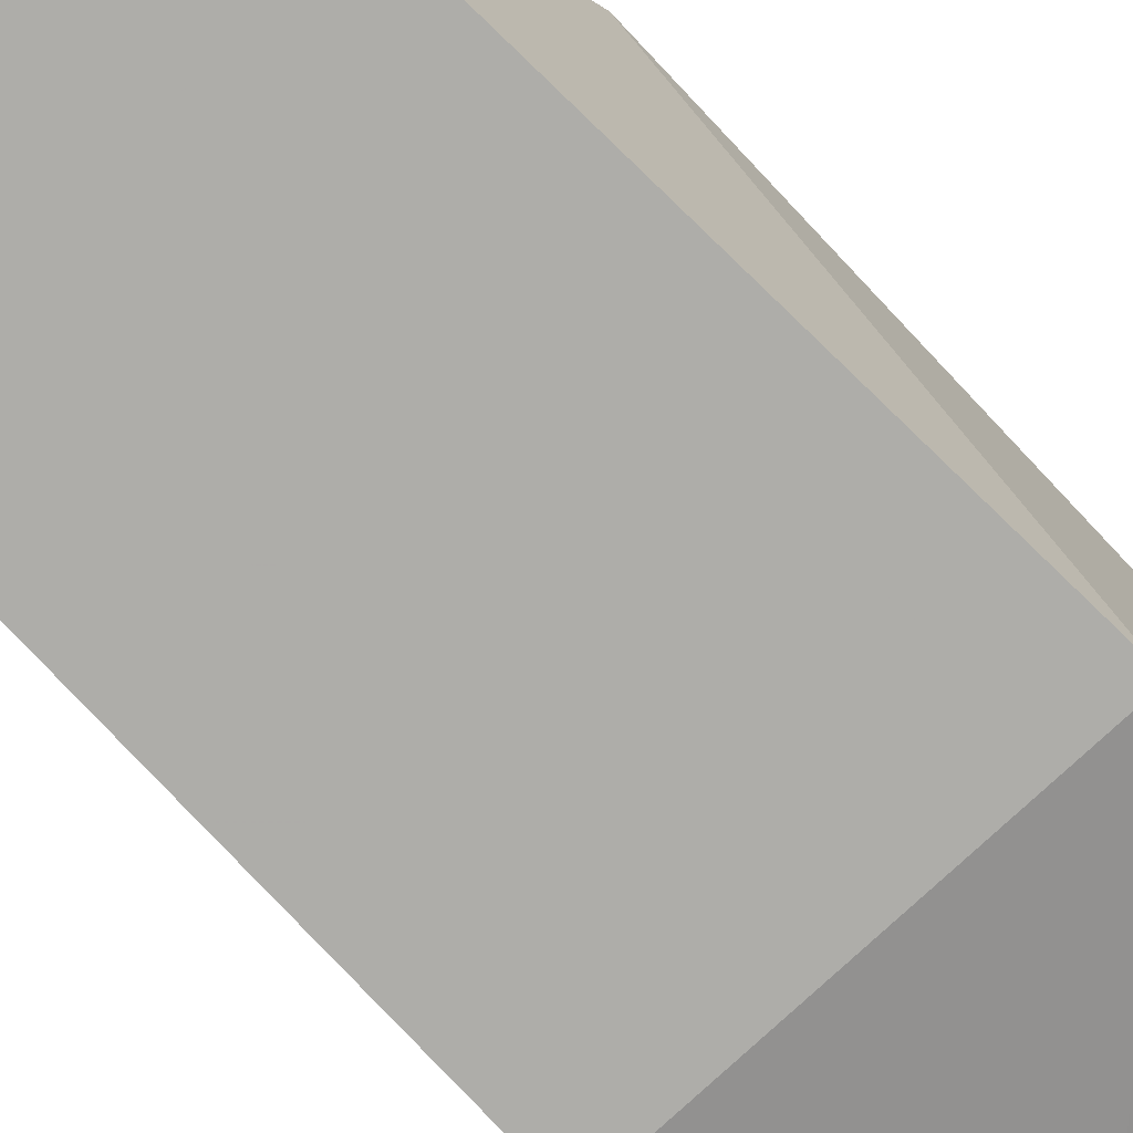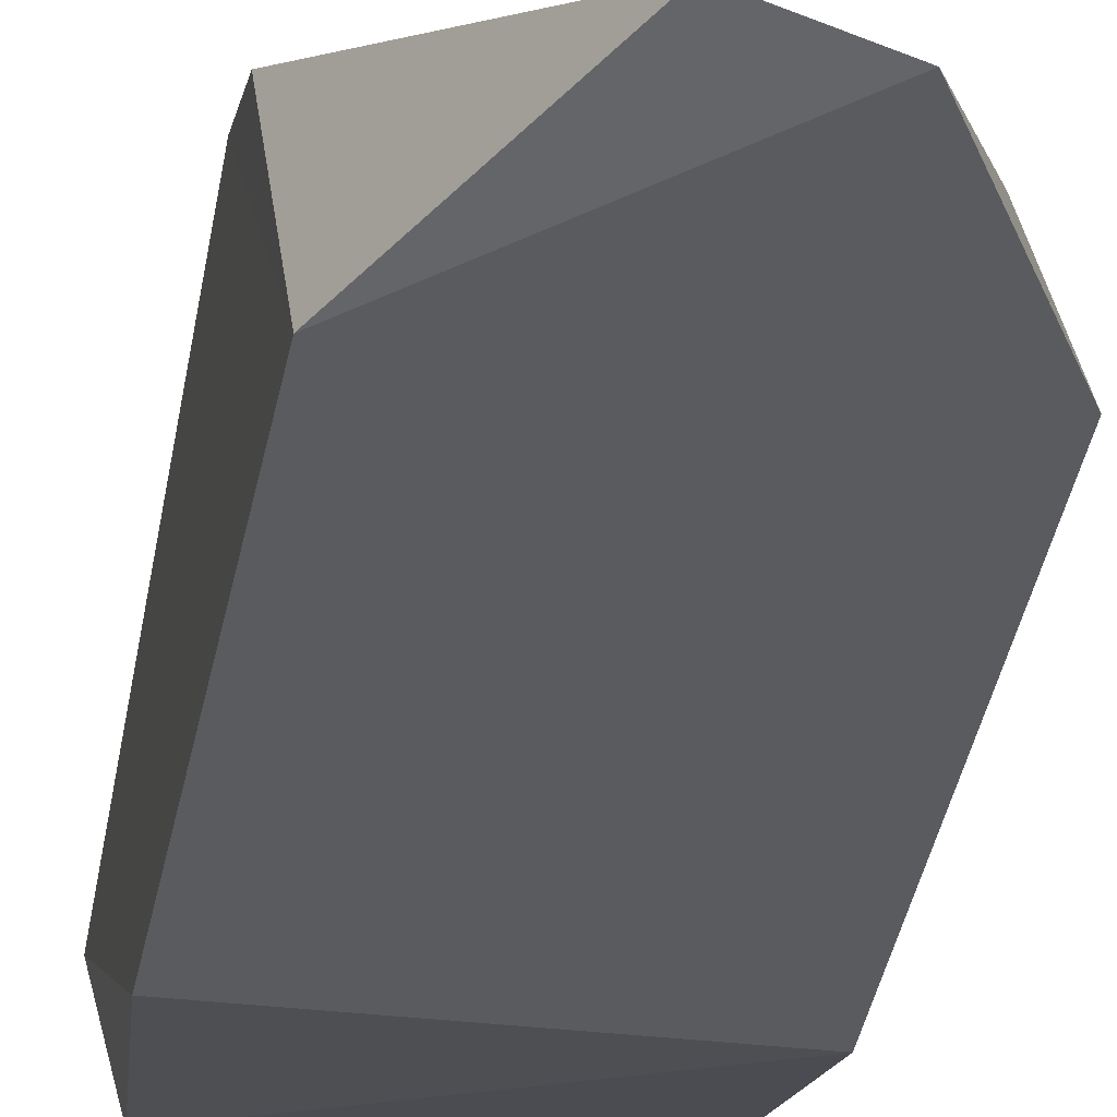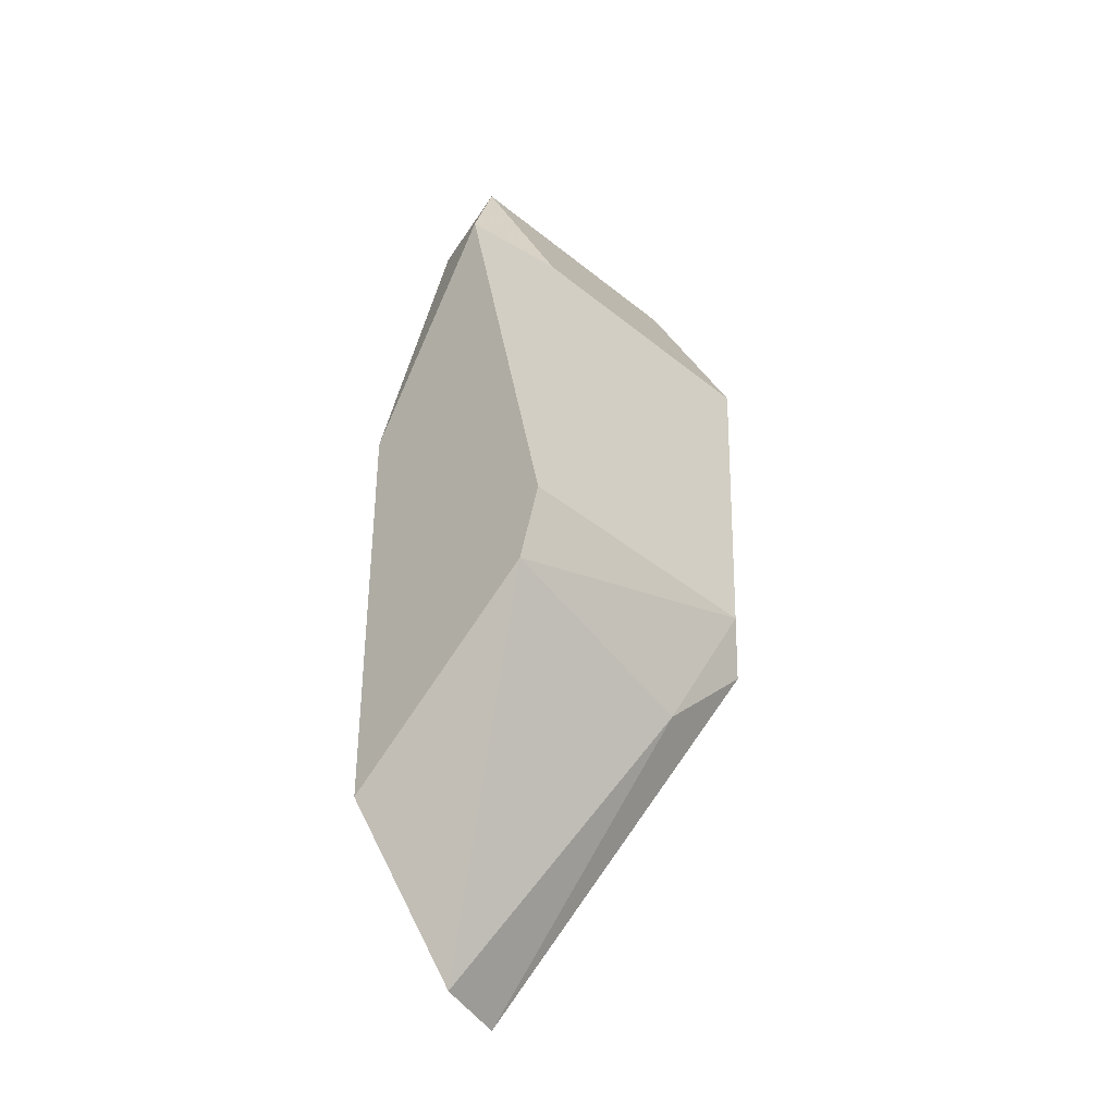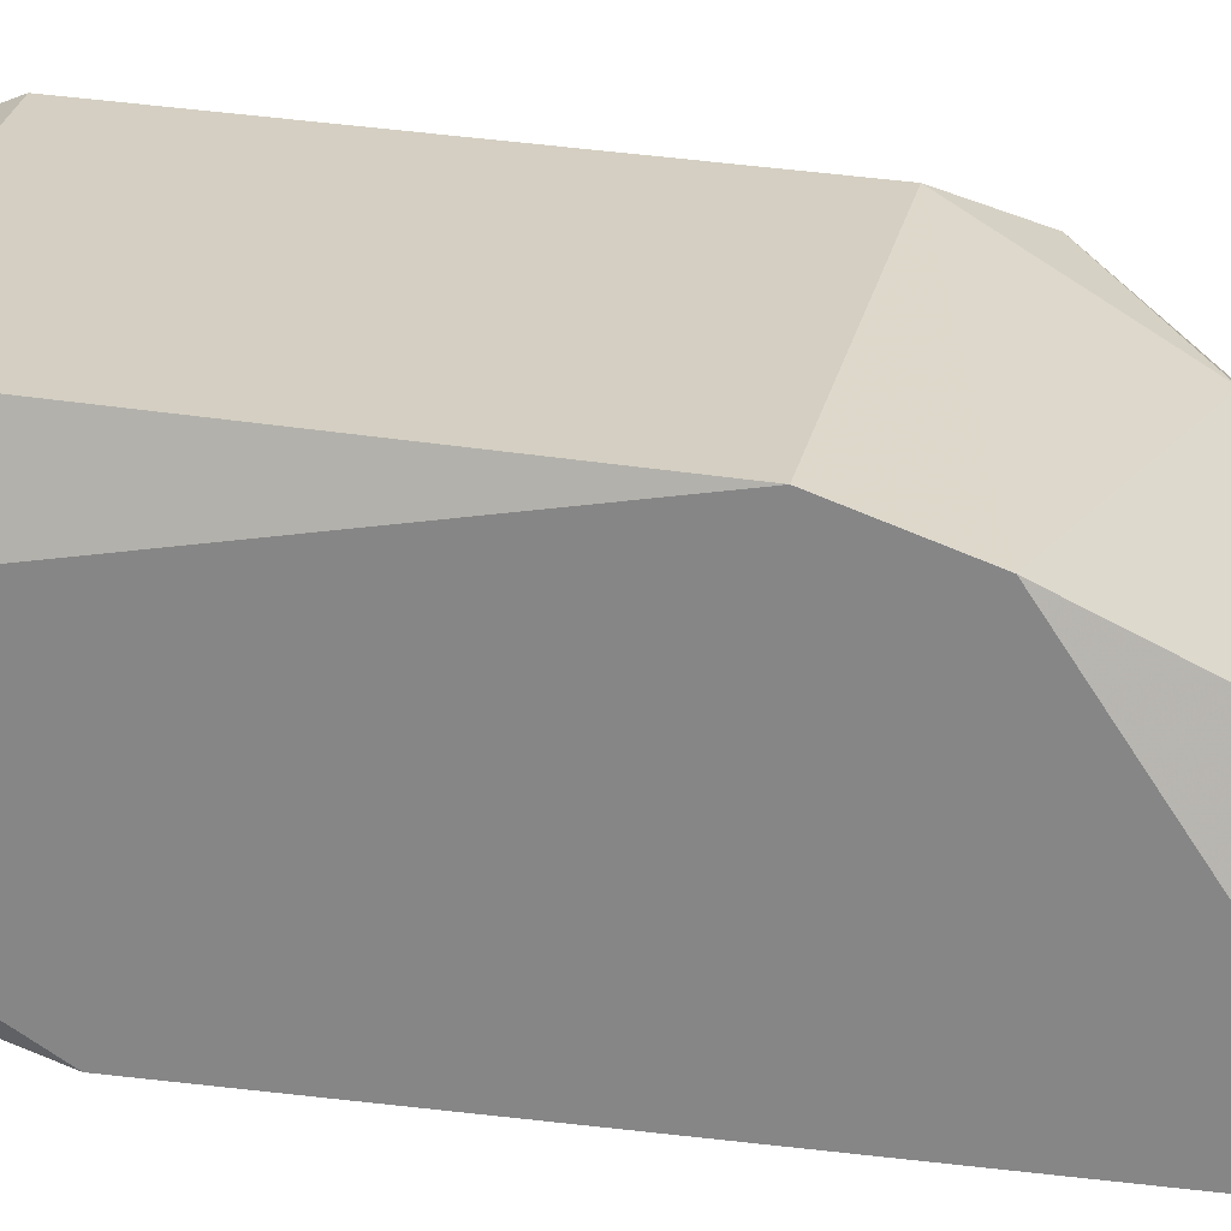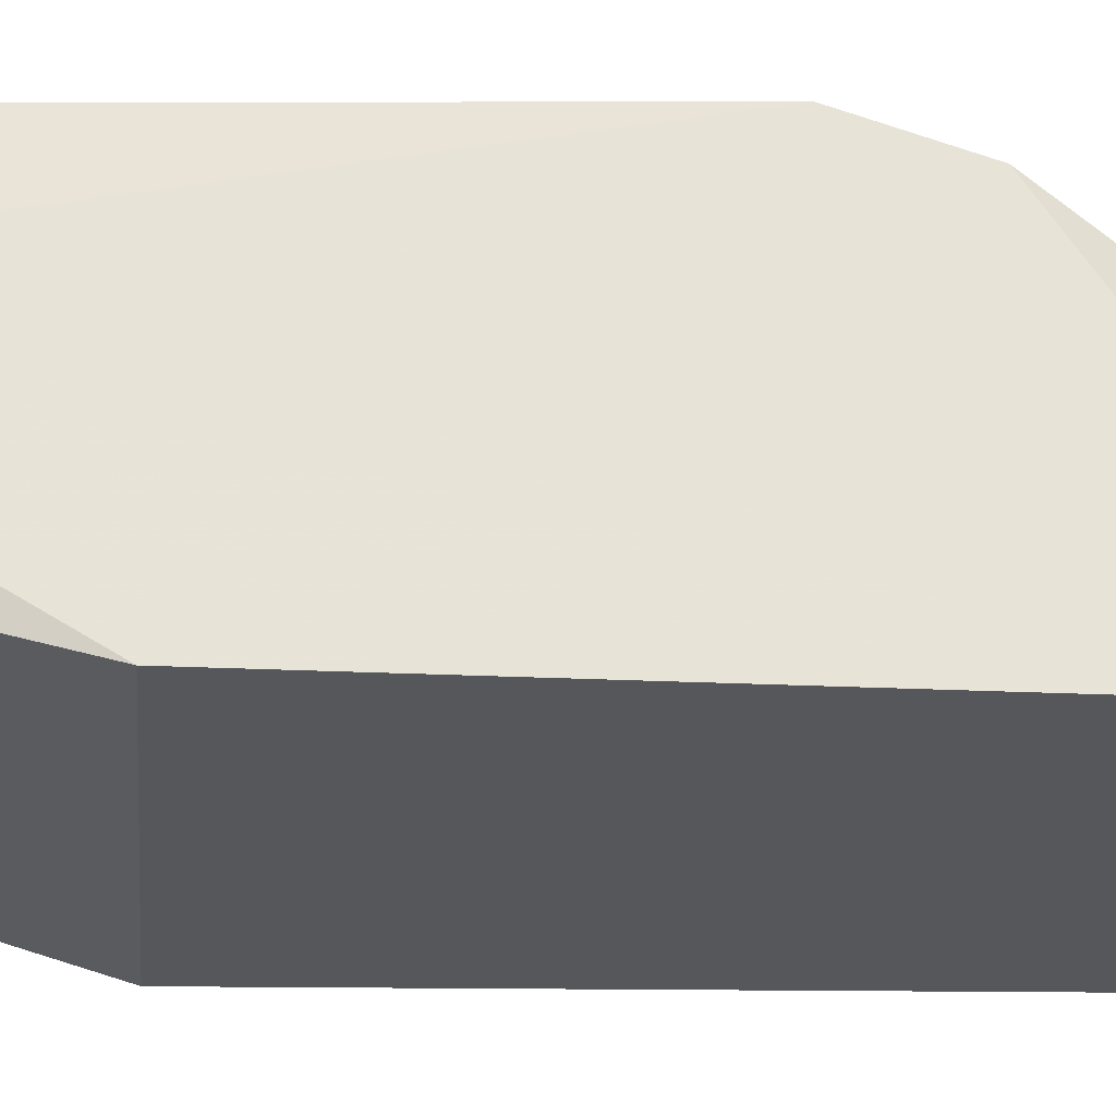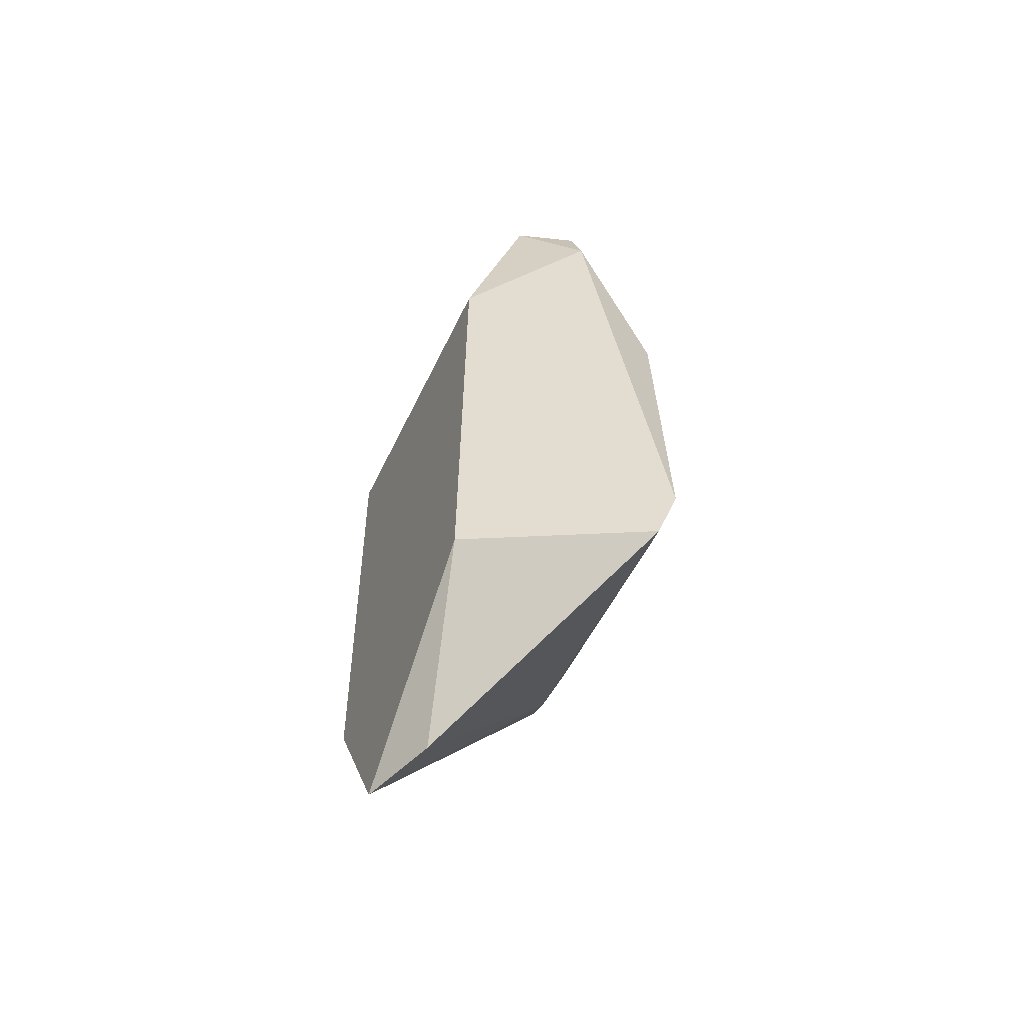
<metadata>
{"format":"obj","ext":"obj","renderer":"f3d","projection":"perspective","resolution":1024,"background":"white","views":[{"elev":-76.8,"azim":-136.0,"up":"+Y"},{"elev":-32.6,"azim":170.7,"up":"+Y"},{"elev":-44.1,"azim":135.8,"up":"+Z"},{"elev":25.3,"azim":102.8,"up":"+Y"},{"elev":-27.7,"azim":87.3,"up":"+Y"},{"elev":-56.2,"azim":64.5,"up":"+Z"}]}
</metadata>
<code>
v 0.000567 0.01068 0.05657
v 0.005791 0.009554 0.07026
v 0.005271 0.009558 0.07192
v -0.000605 0.006273 0.05439
v -0.000795 0.009595 0.07204
v 0.005461 0.006236 0.05427
v 0.005591 0.01175 0.05923
v 0.005664 0.006242 0.06474
v -0.000877 0.0118 0.06707
v -0.000954 0.006283 0.06487
v 0.003182 0.006799 0.05045
v -0.001052 0.01124 0.05826
v 0.005188 0.01176 0.06696
v 0.005239 0.007904 0.07082
v -0.000802 0.008494 0.07204
v 0.001526 0.006257 0.05048
v 0.005556 0.0112 0.05758
v -0.000475 0.01179 0.05935
f 17 1 18
f 2 6 7
f 6 2 8
f 4 6 8
f 5 3 9
f 4 8 10
f 5 9 10
f 4 10 12
f 10 9 12
f 3 2 13
f 2 7 13
f 9 3 13
f 7 9 13
f 2 3 14
f 8 2 14
f 10 8 14
f 10 14 15
f 3 5 15
f 5 10 15
f 14 3 15
f 6 4 16
f 1 11 16
f 11 6 16
f 12 1 16
f 4 12 16
f 7 6 17
f 11 1 17
f 6 11 17
f 9 7 18
f 1 12 18
f 12 9 18
f 7 17 18

</code>
